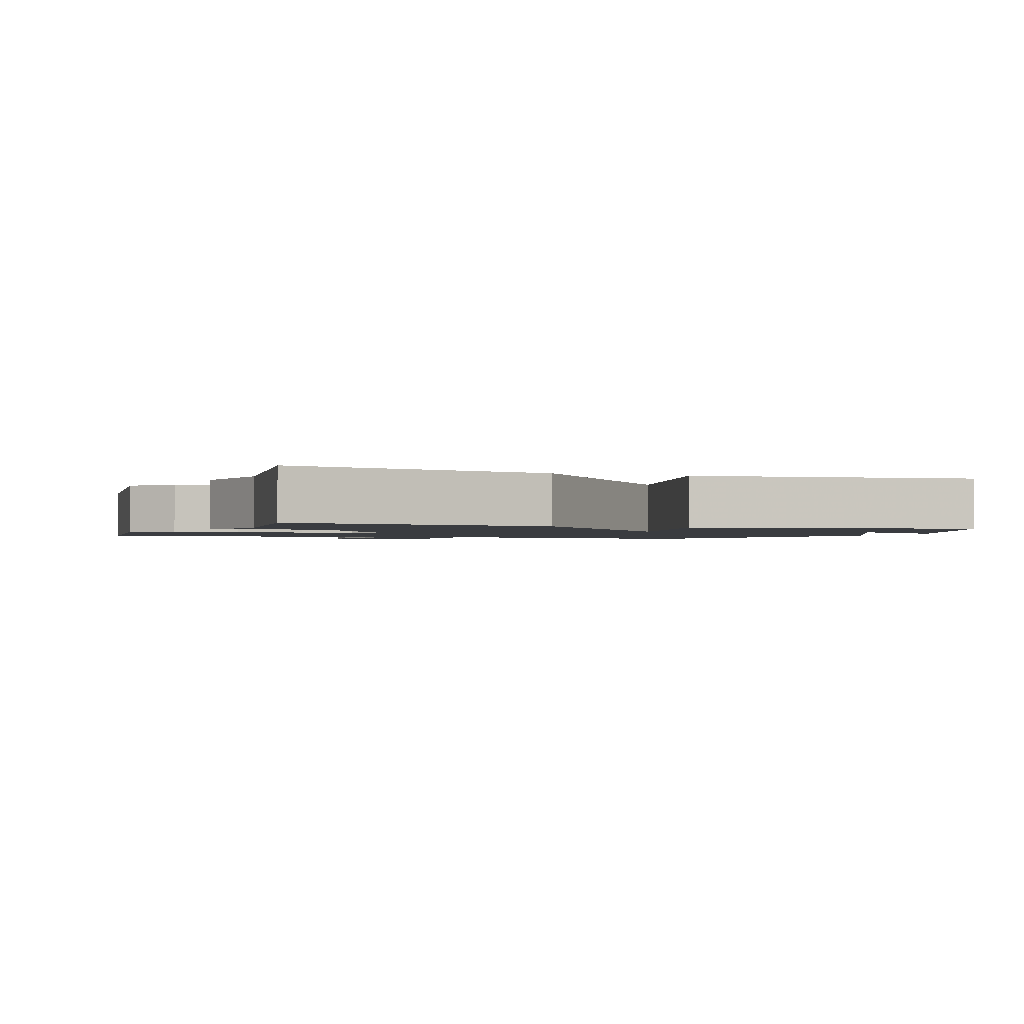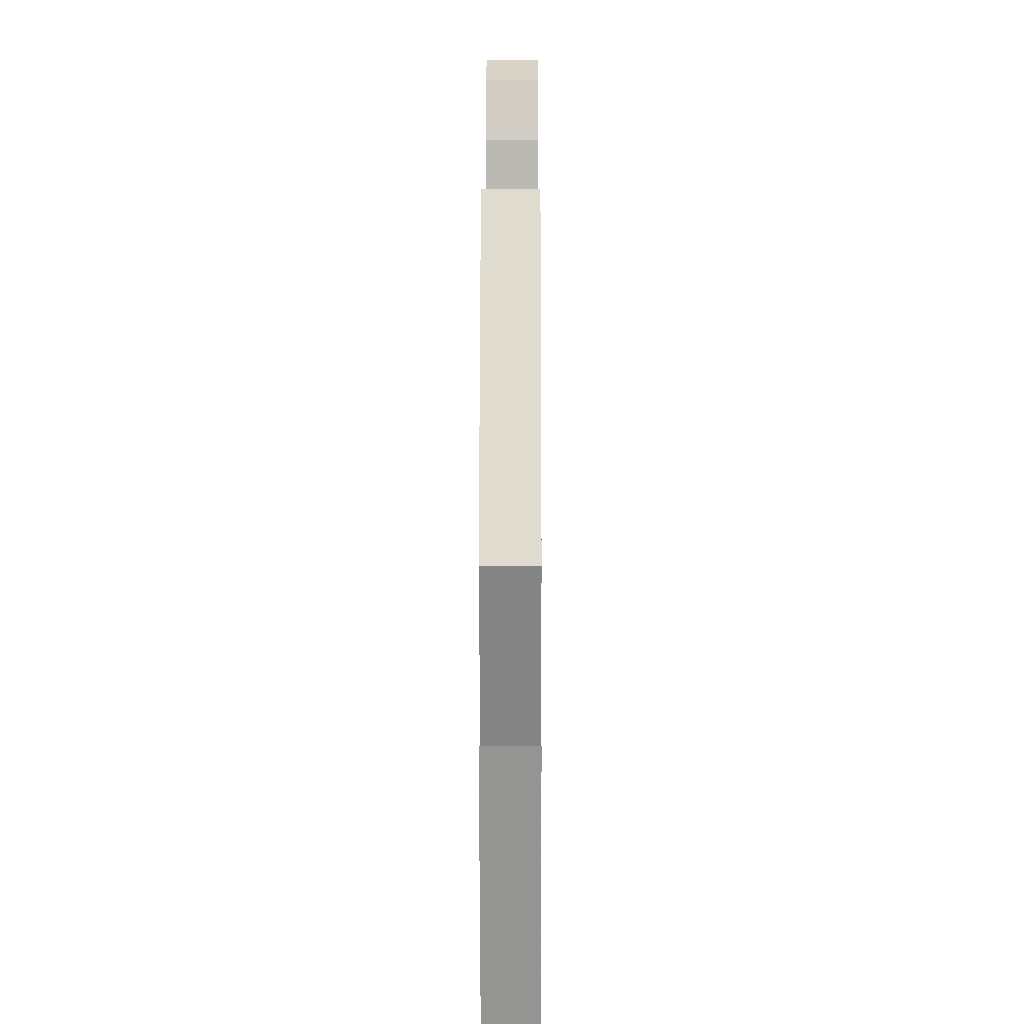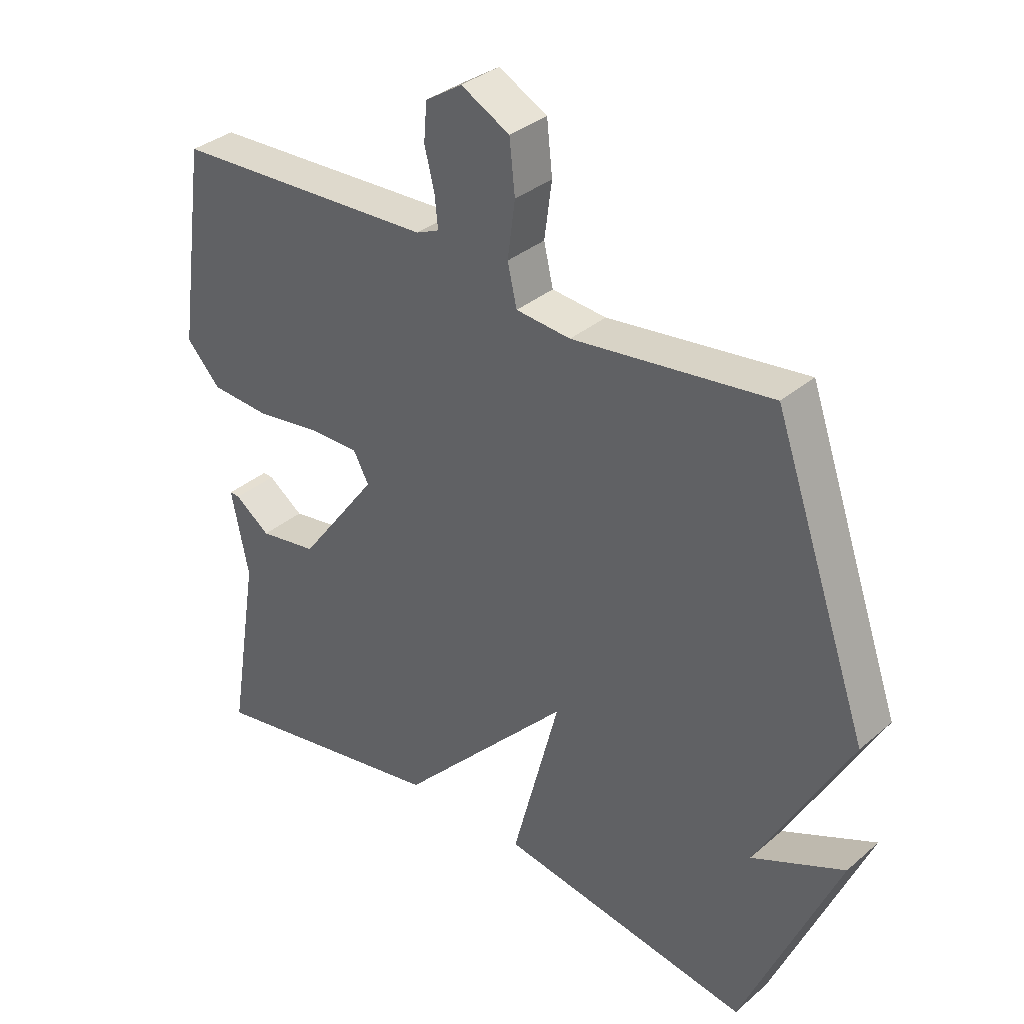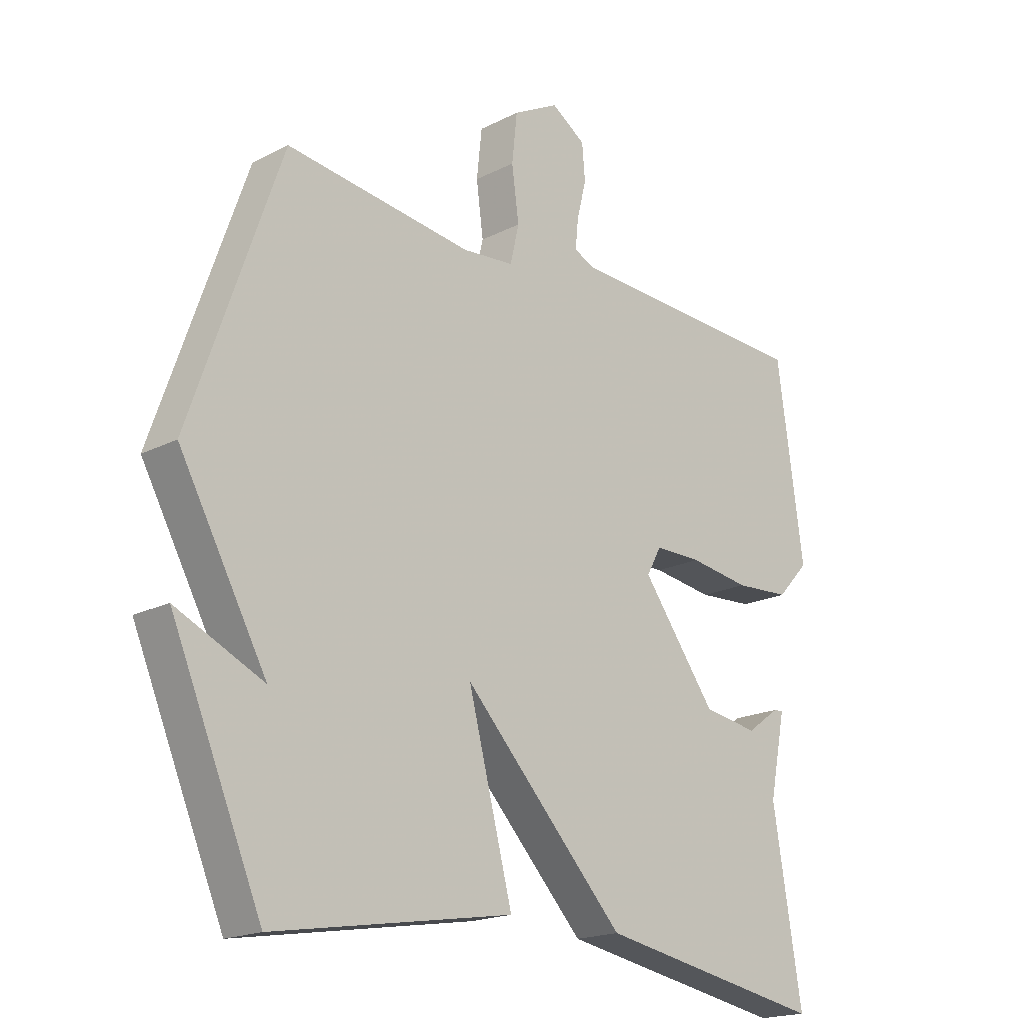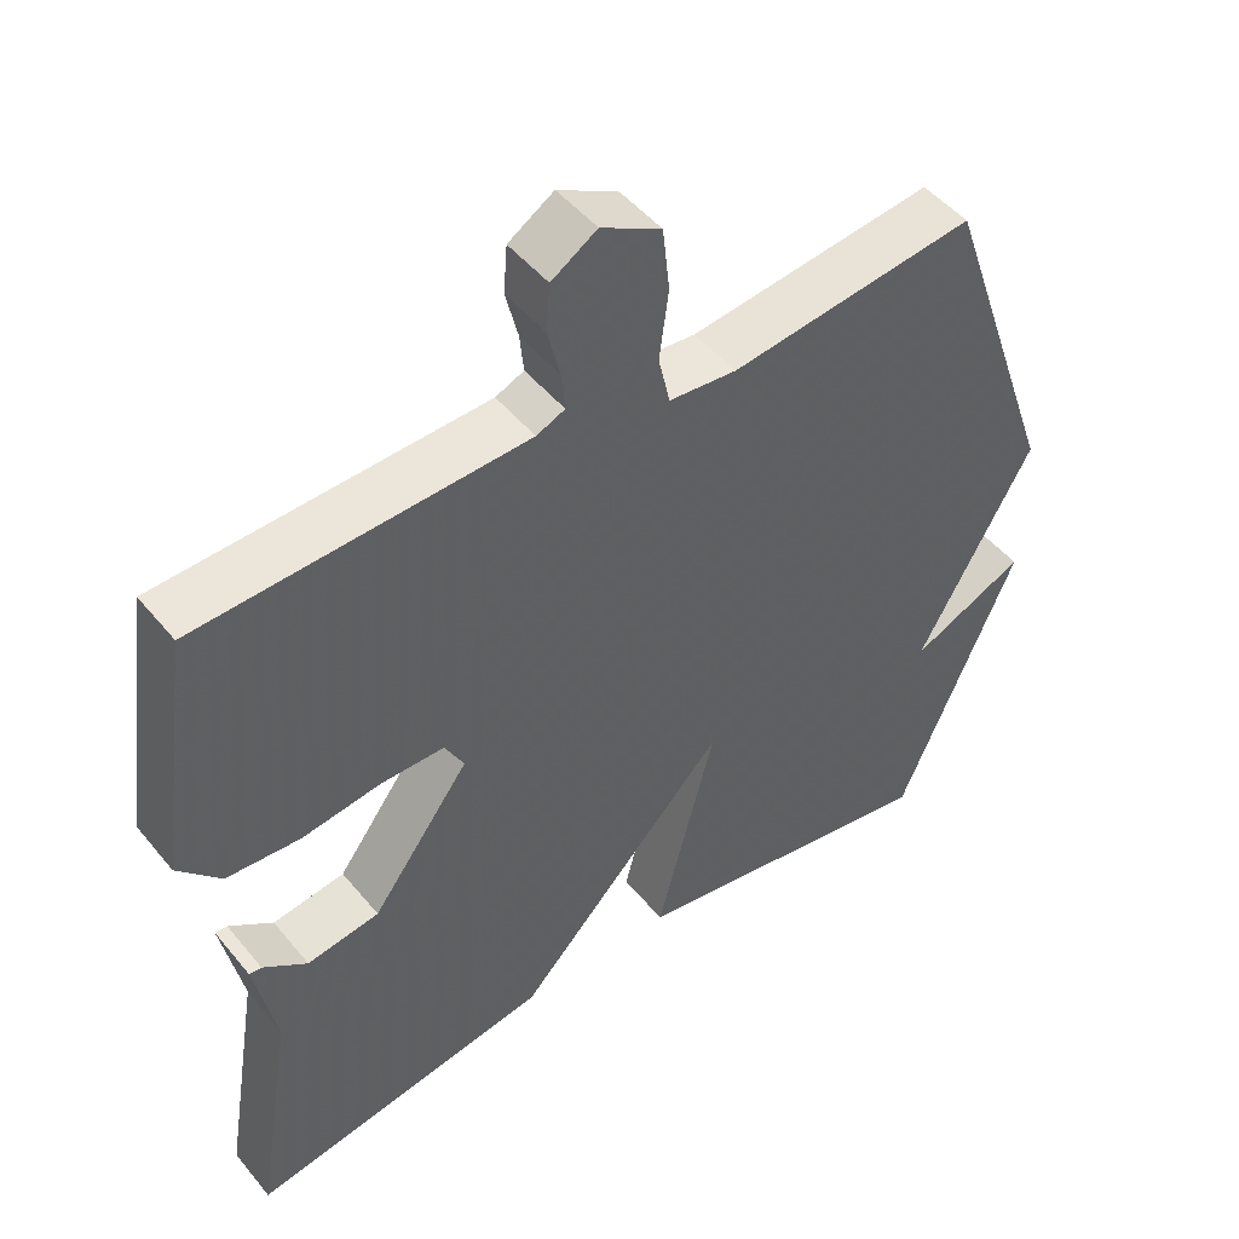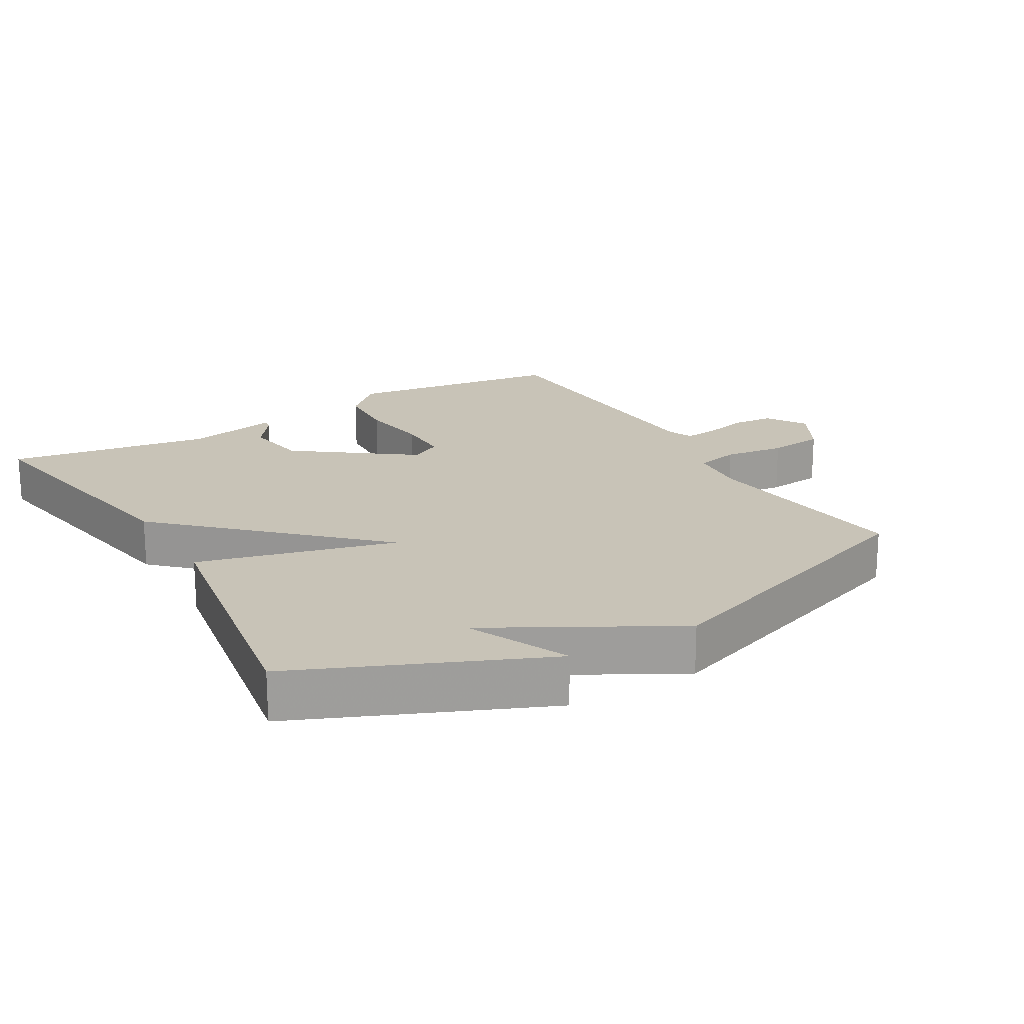
<metadata>
{"format":"obj","ext":"obj","renderer":"f3d","projection":"perspective","resolution":1024,"background":"white","views":[{"elev":-1.6,"azim":158.4,"up":"+Y"},{"elev":-0.5,"azim":-89.8,"up":"+Z"},{"elev":34.4,"azim":-138.7,"up":"+Z"},{"elev":-18.8,"azim":-45.9,"up":"+Z"},{"elev":48.1,"azim":142.7,"up":"+Z"},{"elev":19.7,"azim":-120.4,"up":"+Y"}]}
</metadata>
<code>
v 0.5 0.07 0.5
v 0.545 0.07 0.177
v 0.49 0.07 0.118
v 0.395 0.07 0.112
v 0.291 0.07 0.127
v 0.21 0.07 0.127
v 0.185 0.07 0.081
v 0.312 0.07 -0.09
v 0.406 0.07 -0.105
v 0.463 0.07 -0.064
v 0.479 0.07 -0.063
v 0.451 0.07 -0.2
v 0.5 0.07 -0.5
v 0.108 0.07 -0.431
v -0.168 0.07 -0.141
v -0.092 0.07 -0.431
v -0.5 0.07 -0.5
v -0.654 0.07 -0.141
v -0.505 0.07 -0.209
v -0.654 0.07 0.059
v -0.5 0.07 0.5
v -0.181 0.07 0.46
v -0.093 0.07 0.468
v -0.078 0.07 0.533
v -0.09 0.07 0.623
v -0.081 0.07 0.706
v -0.003 0.07 0.748
v 0.056 0.07 0.71
v 0.061 0.07 0.649
v 0.045 0.07 0.584
v 0.04 0.07 0.534
v 0.077 0.07 0.518
v 0.5 0 0.5
v 0.545 0 0.177
v 0.49 0 0.118
v 0.395 0 0.112
v 0.291 0 0.127
v 0.21 0 0.127
v 0.185 0 0.081
v 0.312 0 -0.09
v 0.406 0 -0.105
v 0.463 0 -0.064
v 0.479 0 -0.063
v 0.451 0 -0.2
v 0.5 0 -0.5
v 0.108 0 -0.431
v -0.168 0 -0.141
v -0.092 0 -0.431
v -0.5 0 -0.5
v -0.654 0 -0.141
v -0.505 0 -0.209
v -0.654 0 0.059
v -0.5 0 0.5
v -0.181 0 0.46
v -0.093 0 0.468
v -0.078 0 0.533
v -0.09 0 0.623
v -0.081 0 0.706
v -0.003 0 0.748
v 0.056 0 0.71
v 0.061 0 0.649
v 0.045 0 0.584
v 0.04 0 0.534
v 0.077 0 0.518
f 28 29 30
f 27 28 30
f 26 27 30
f 25 26 30
f 24 25 30
f 23 24 30 31
f 19 20 21 22
f 19 22 23
f 16 17 18 19
f 15 16 19
f 23 31 32
f 19 23 32
f 15 19 32
f 12 13 14 15
f 9 10 11 12
f 8 9 12 15
f 3 4 5
f 2 3 5
f 1 2 5
f 32 1 5
f 32 5 6
f 15 32 6 7
f 7 8 15
f 62 61 60
f 62 60 59
f 62 59 58
f 62 58 57
f 62 57 56
f 63 62 56 55
f 54 53 52 51
f 55 54 51
f 51 50 49 48
f 51 48 47
f 64 63 55
f 64 55 51
f 64 51 47
f 47 46 45 44
f 44 43 42 41
f 47 44 41 40
f 37 36 35
f 37 35 34
f 37 34 33
f 37 33 64
f 38 37 64
f 39 38 64 47
f 47 40 39
f 1 33 34 2
f 2 34 35 3
f 3 35 36 4
f 4 36 37 5
f 5 37 38 6
f 6 38 39 7
f 7 39 40 8
f 8 40 41 9
f 9 41 42 10
f 10 42 43 11
f 11 43 44 12
f 12 44 45 13
f 13 45 46 14
f 14 46 47 15
f 15 47 48 16
f 16 48 49 17
f 17 49 50 18
f 18 50 51 19
f 19 51 52 20
f 20 52 53 21
f 21 53 54 22
f 22 54 55 23
f 23 55 56 24
f 24 56 57 25
f 25 57 58 26
f 26 58 59 27
f 27 59 60 28
f 28 60 61 29
f 29 61 62 30
f 30 62 63 31
f 31 63 64 32
f 32 64 33 1

</code>
